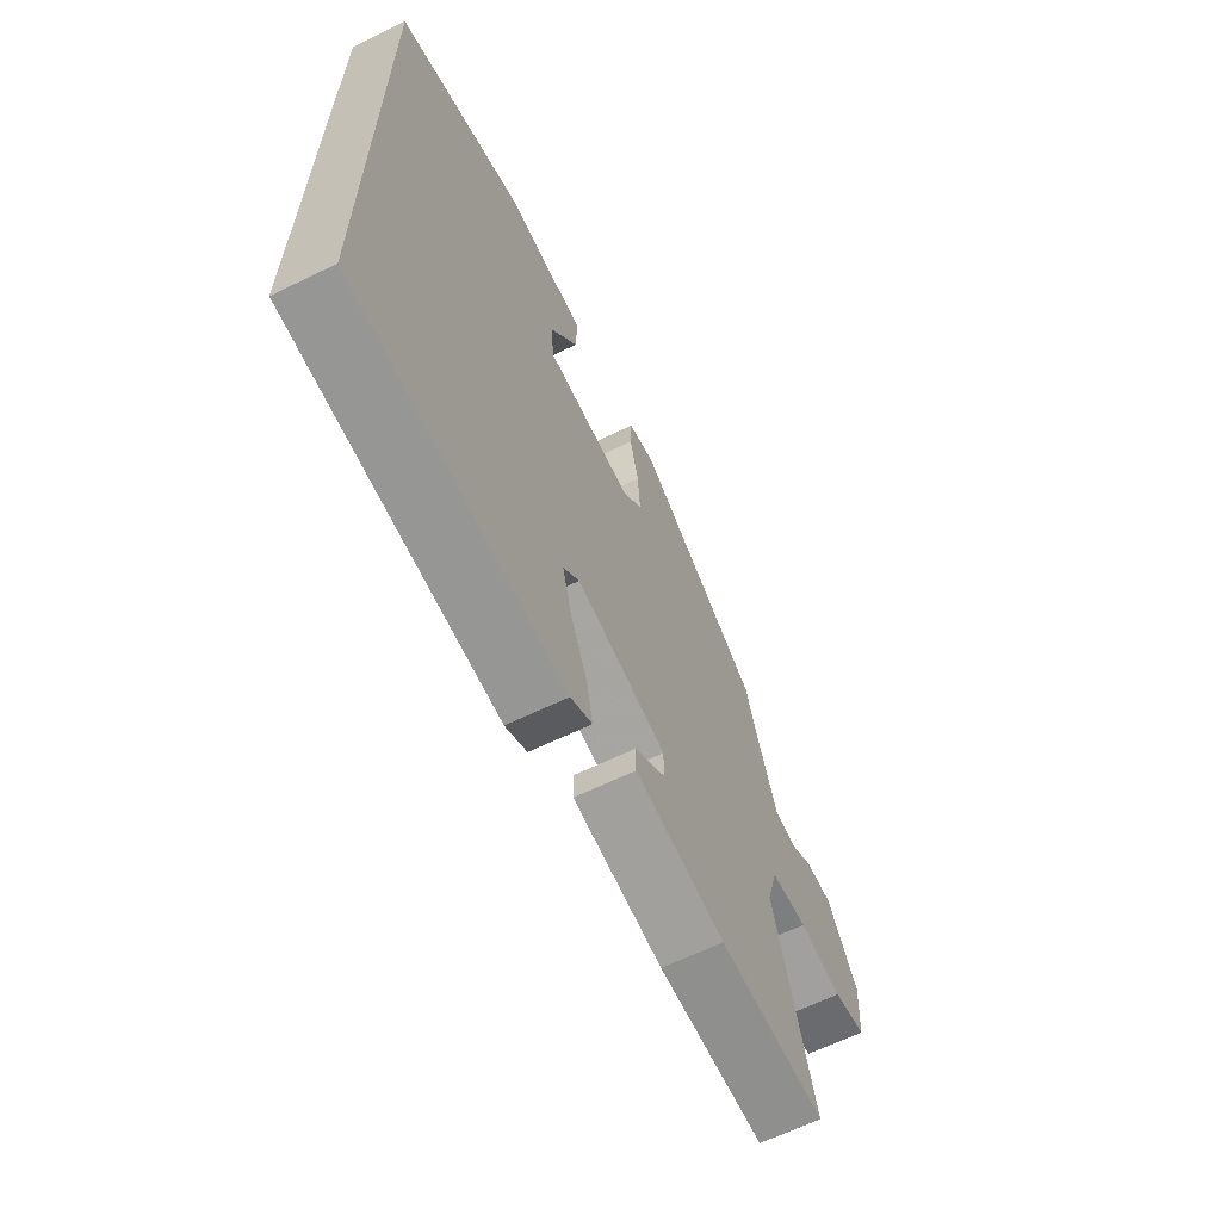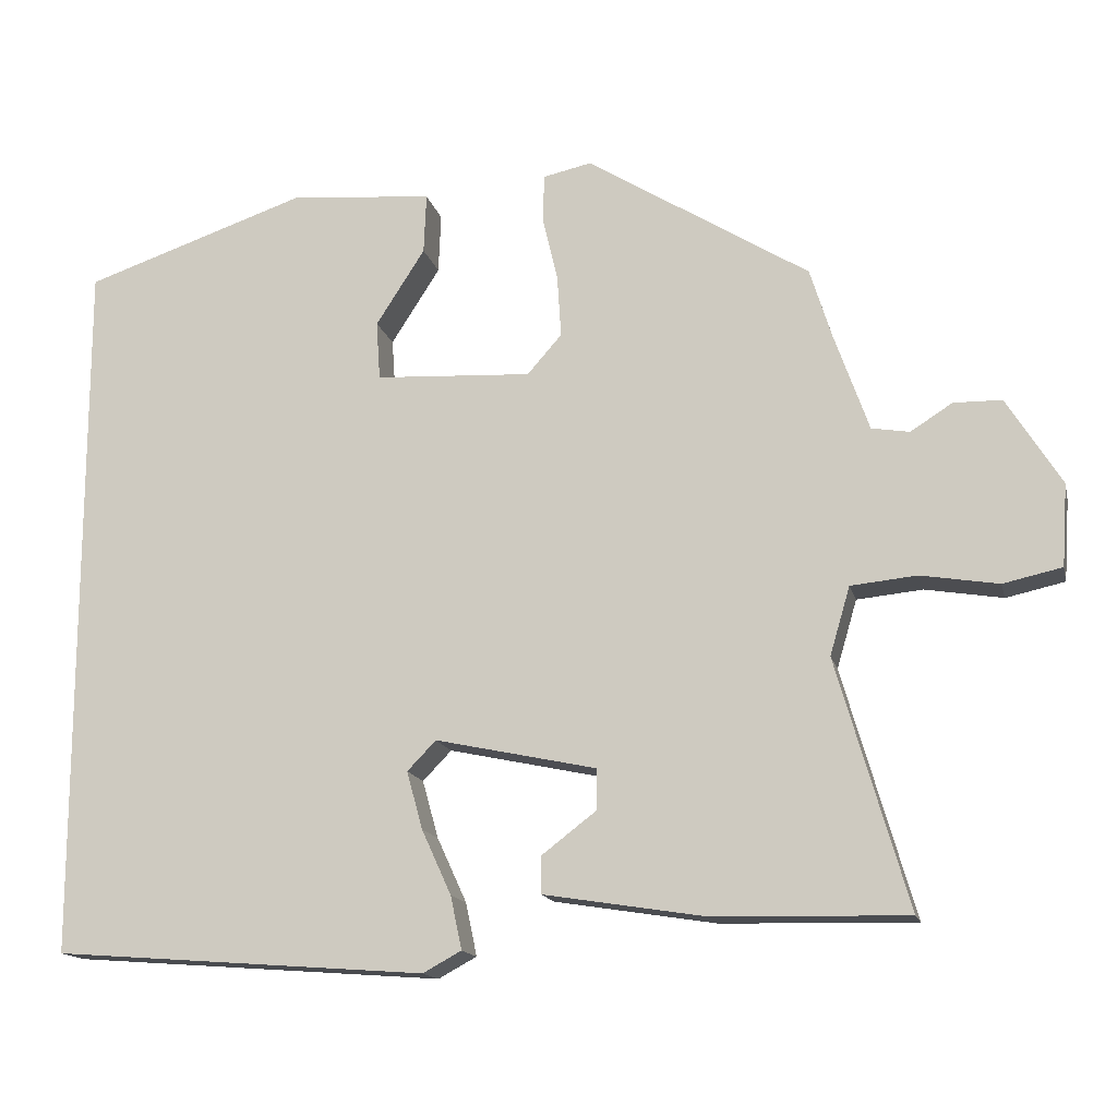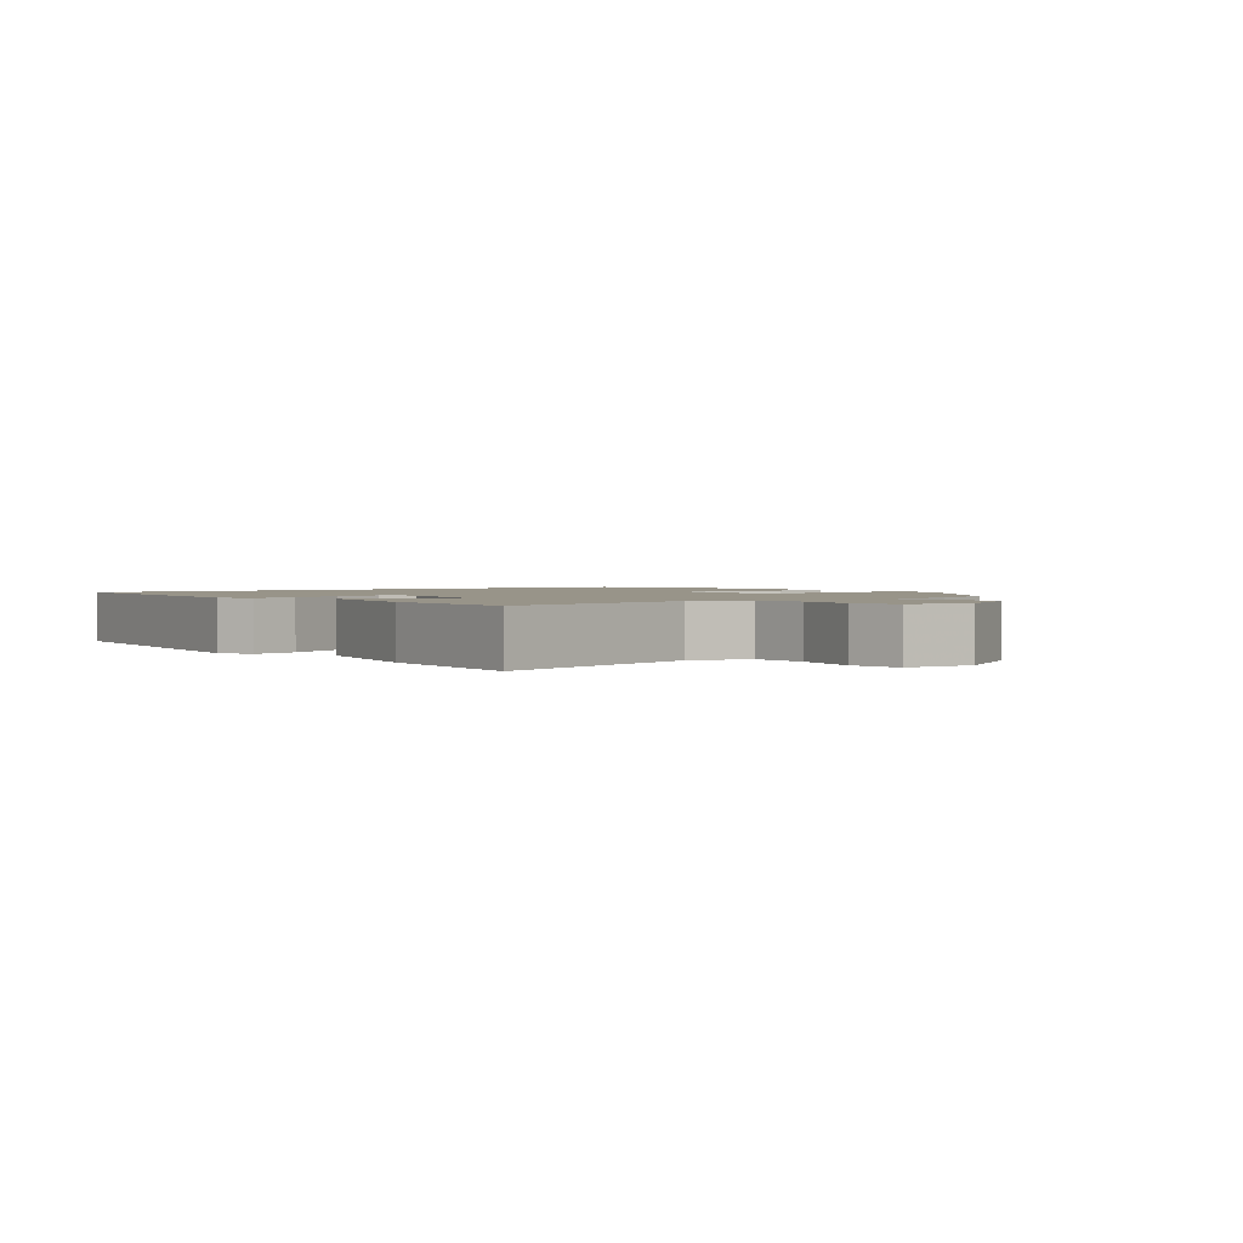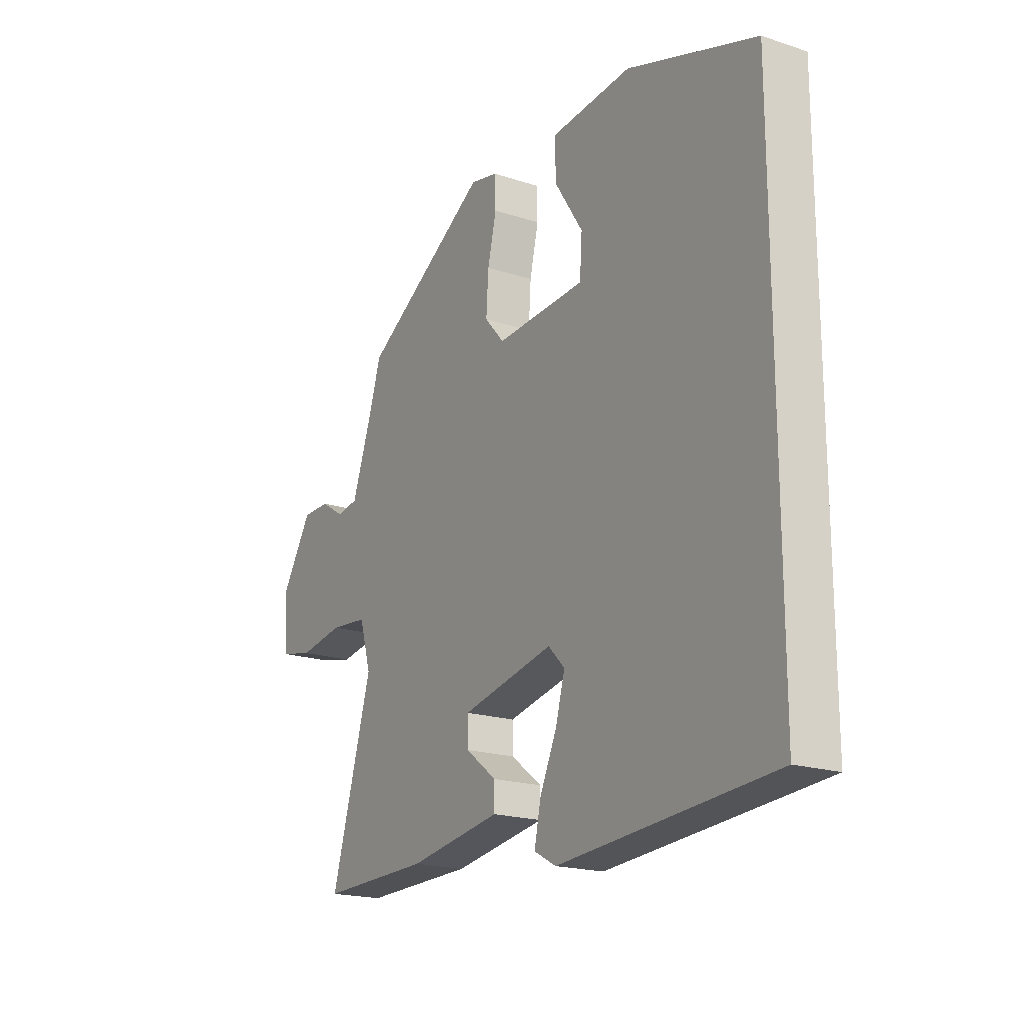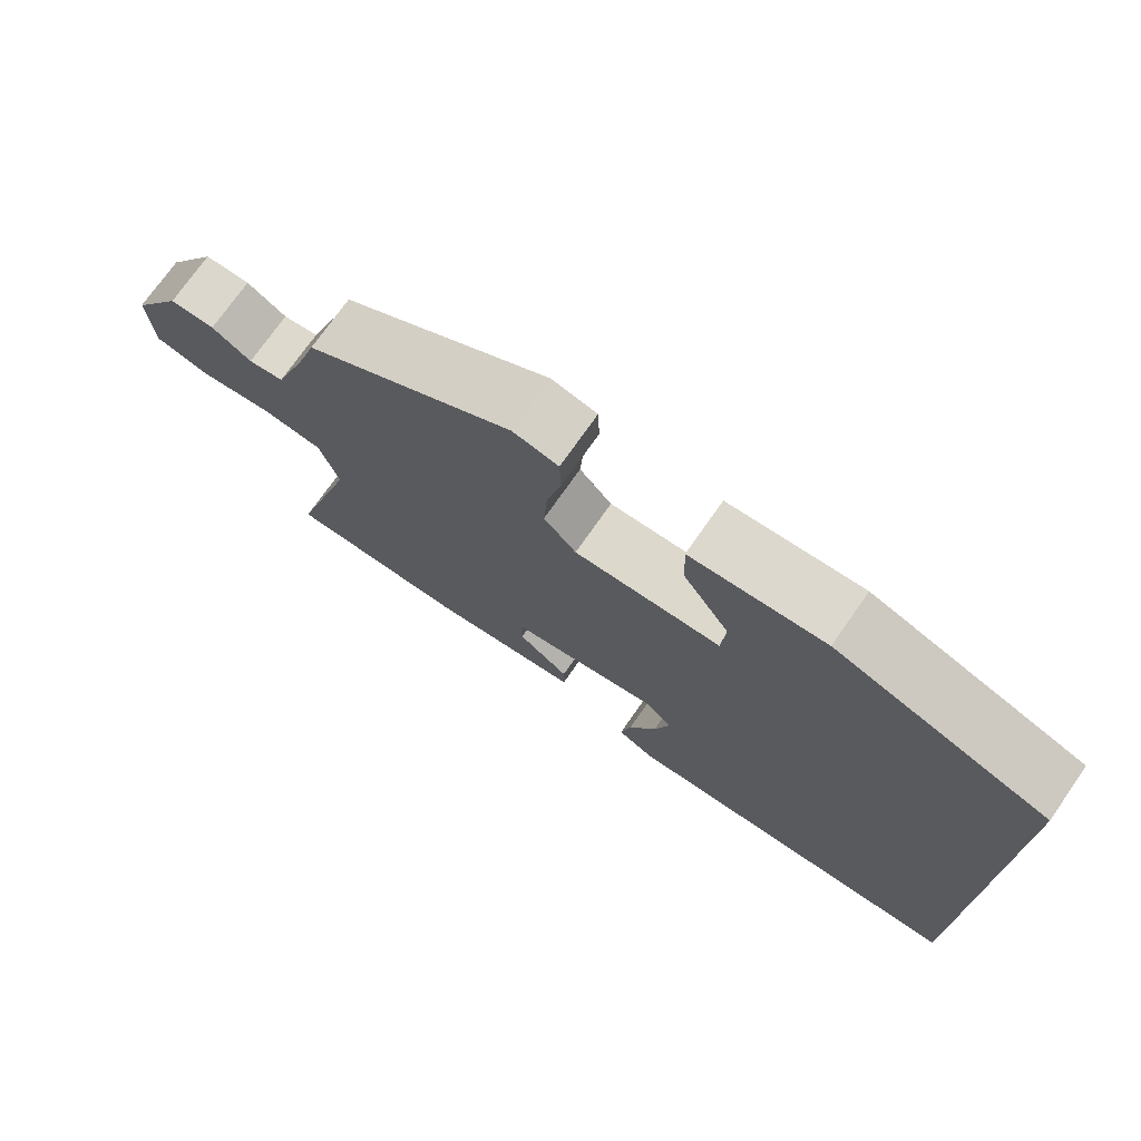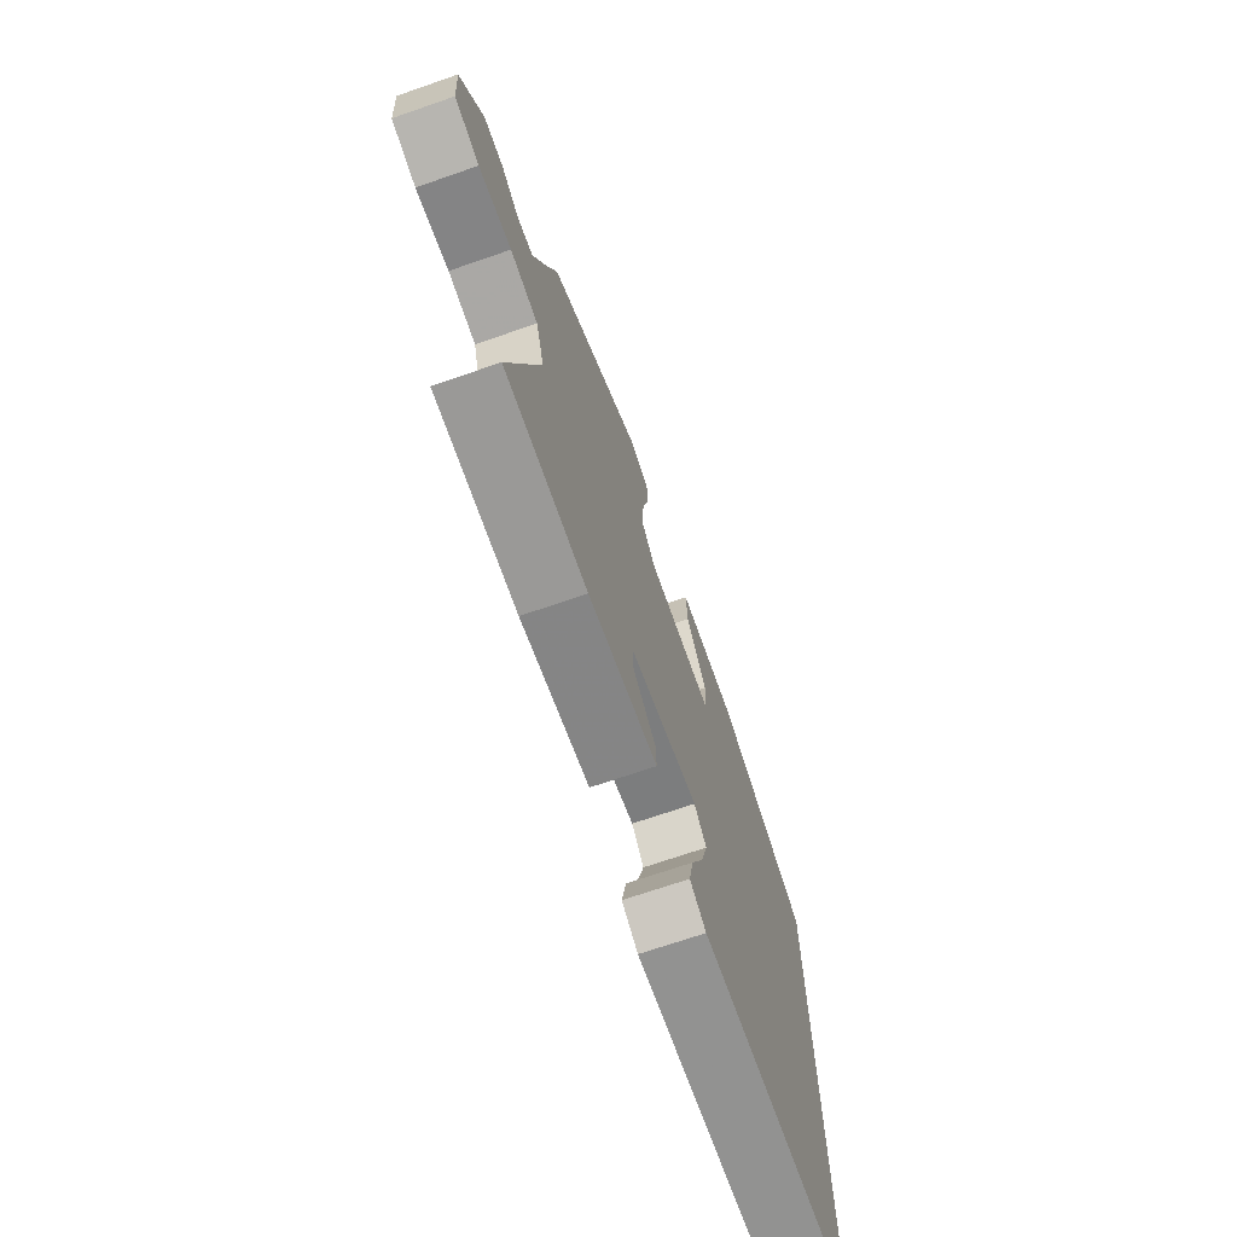
<metadata>
{"format":"obj","ext":"obj","renderer":"f3d","projection":"perspective","resolution":1024,"background":"white","views":[{"elev":-64.1,"azim":116.1,"up":"+Z"},{"elev":-15.0,"azim":-166.9,"up":"+Z"},{"elev":1.7,"azim":-125.4,"up":"+Y"},{"elev":-19.3,"azim":58.4,"up":"+Z"},{"elev":73.7,"azim":35.0,"up":"+Z"},{"elev":-70.1,"azim":-70.9,"up":"+Z"}]}
</metadata>
<code>
v -0.552 0.07 -0.479
v -0.463 0.07 -0.17
v -0.488 0.07 -0.085
v -0.57 0.07 -0.077
v -0.667 0.07 -0.093
v -0.74 0.07 -0.077
v -0.747 0.07 0.025
v -0.679 0.07 0.134
v -0.619 0.07 0.135
v -0.567 0.07 0.102
v -0.52 0.07 0.11
v -0.477 0.07 0.232
v -0.45 0.07 0.319
v -0.173 0.07 0.492
v -0.113 0.07 0.479
v -0.111 0.07 0.42
v -0.13 0.07 0.339
v -0.135 0.07 0.262
v -0.092 0.07 0.213
v 0.103 0.07 0.224
v 0.108 0.07 0.297
v 0.047 0.07 0.392
v 0.044 0.07 0.467
v 0.221 0.07 0.483
v 0.5 0.07 0.389
v 0.5 0.07 -0.497
v 0.035 0.07 -0.532
v -0.013 0.07 -0.506
v 0.001 0.07 -0.44
v 0.038 0.07 -0.359
v 0.058 0.07 -0.287
v 0.022 0.07 -0.25
v -0.179 0.07 -0.293
v -0.178 0.07 -0.344
v -0.11 0.07 -0.396
v -0.11 0.07 -0.442
v -0.312 0.07 -0.474
v -0.552 0 -0.479
v -0.463 0 -0.17
v -0.488 0 -0.085
v -0.57 0 -0.077
v -0.667 0 -0.093
v -0.74 0 -0.077
v -0.747 0 0.025
v -0.679 0 0.134
v -0.619 0 0.135
v -0.567 0 0.102
v -0.52 0 0.11
v -0.477 0 0.232
v -0.45 0 0.319
v -0.173 0 0.492
v -0.113 0 0.479
v -0.111 0 0.42
v -0.13 0 0.339
v -0.135 0 0.262
v -0.092 0 0.213
v 0.103 0 0.224
v 0.108 0 0.297
v 0.047 0 0.392
v 0.044 0 0.467
v 0.221 0 0.483
v 0.5 0 0.389
v 0.5 0 -0.497
v 0.035 0 -0.532
v -0.013 0 -0.506
v 0.001 0 -0.44
v 0.038 0 -0.359
v 0.058 0 -0.287
v 0.022 0 -0.25
v -0.179 0 -0.293
v -0.178 0 -0.344
v -0.11 0 -0.396
v -0.11 0 -0.442
v -0.312 0 -0.474
f 34 35 36 37
f 33 34 37 1
f 27 28 29 30
f 27 30 31
f 26 27 31
f 25 26 31 32
f 21 22 23 24
f 20 21 24 25
f 14 15 16 17
f 12 13 14 17
f 11 12 17 18
f 7 8 9 10
f 7 10 11
f 4 5 6 7
f 3 4 7 11
f 2 3 11 18
f 33 1 2 18
f 20 25 32 33
f 19 20 33
f 18 19 33
f 74 73 72 71
f 38 74 71 70
f 67 66 65 64
f 68 67 64
f 68 64 63
f 69 68 63 62
f 61 60 59 58
f 62 61 58 57
f 54 53 52 51
f 54 51 50 49
f 55 54 49 48
f 47 46 45 44
f 48 47 44
f 44 43 42 41
f 48 44 41 40
f 55 48 40 39
f 55 39 38 70
f 70 69 62 57
f 70 57 56
f 70 56 55
f 1 38 39 2
f 2 39 40 3
f 3 40 41 4
f 4 41 42 5
f 5 42 43 6
f 6 43 44 7
f 7 44 45 8
f 8 45 46 9
f 9 46 47 10
f 10 47 48 11
f 11 48 49 12
f 12 49 50 13
f 13 50 51 14
f 14 51 52 15
f 15 52 53 16
f 16 53 54 17
f 17 54 55 18
f 18 55 56 19
f 19 56 57 20
f 20 57 58 21
f 21 58 59 22
f 22 59 60 23
f 23 60 61 24
f 24 61 62 25
f 25 62 63 26
f 26 63 64 27
f 27 64 65 28
f 28 65 66 29
f 29 66 67 30
f 30 67 68 31
f 31 68 69 32
f 32 69 70 33
f 33 70 71 34
f 34 71 72 35
f 35 72 73 36
f 36 73 74 37
f 37 74 38 1

</code>
